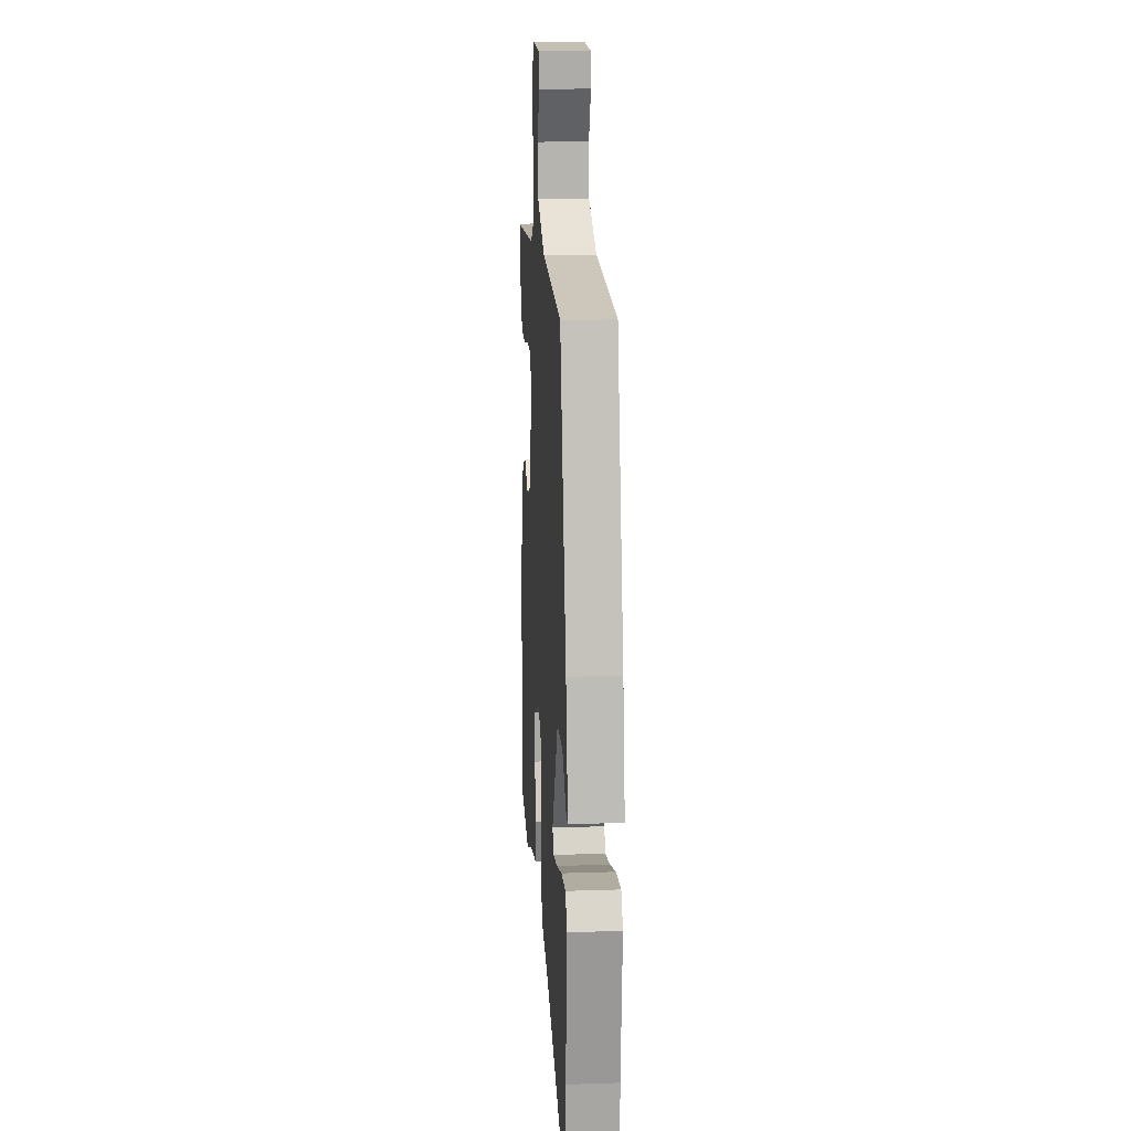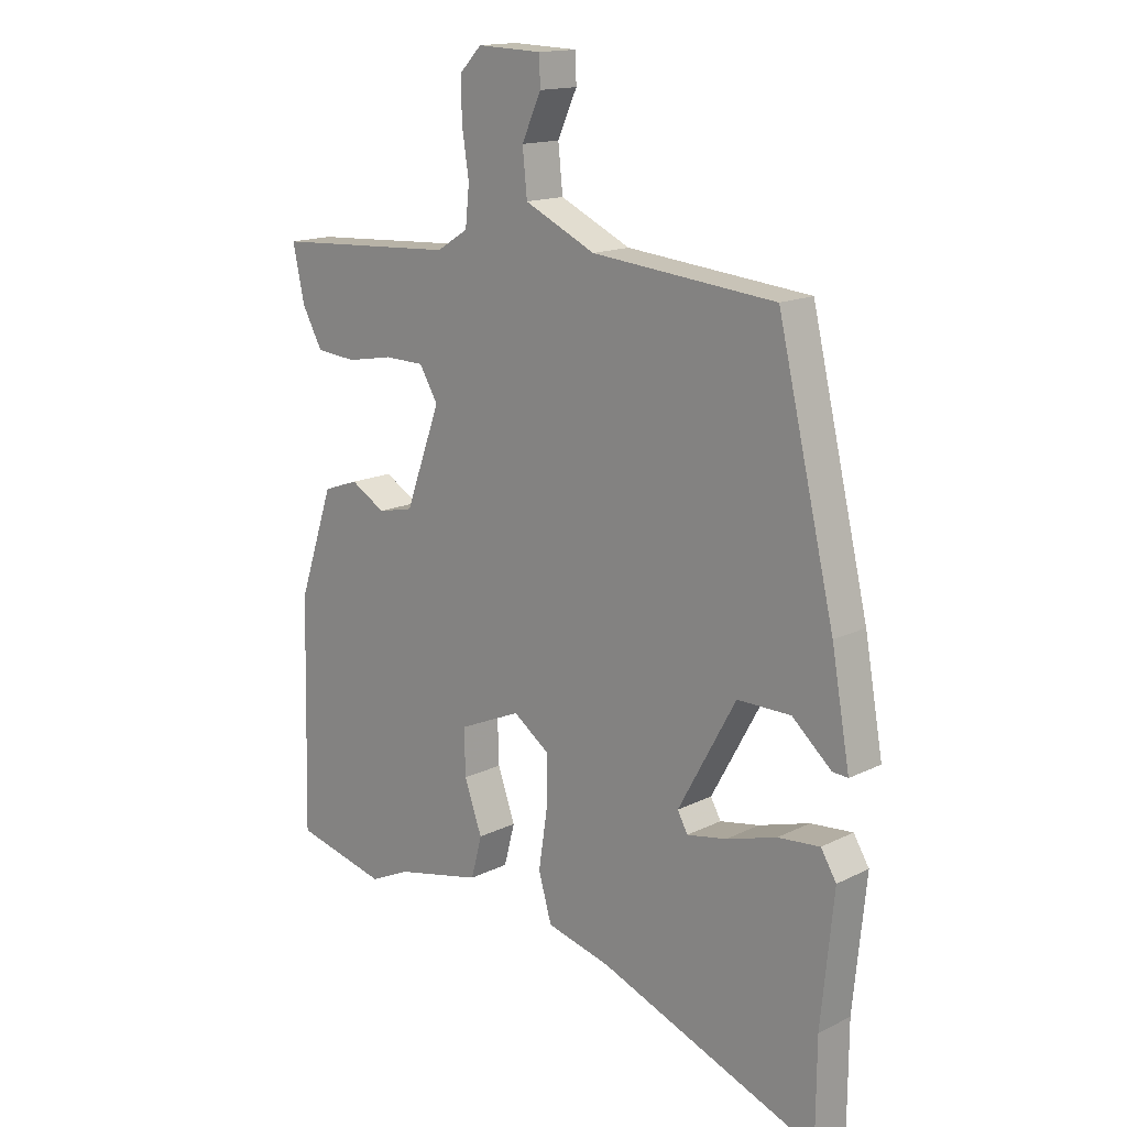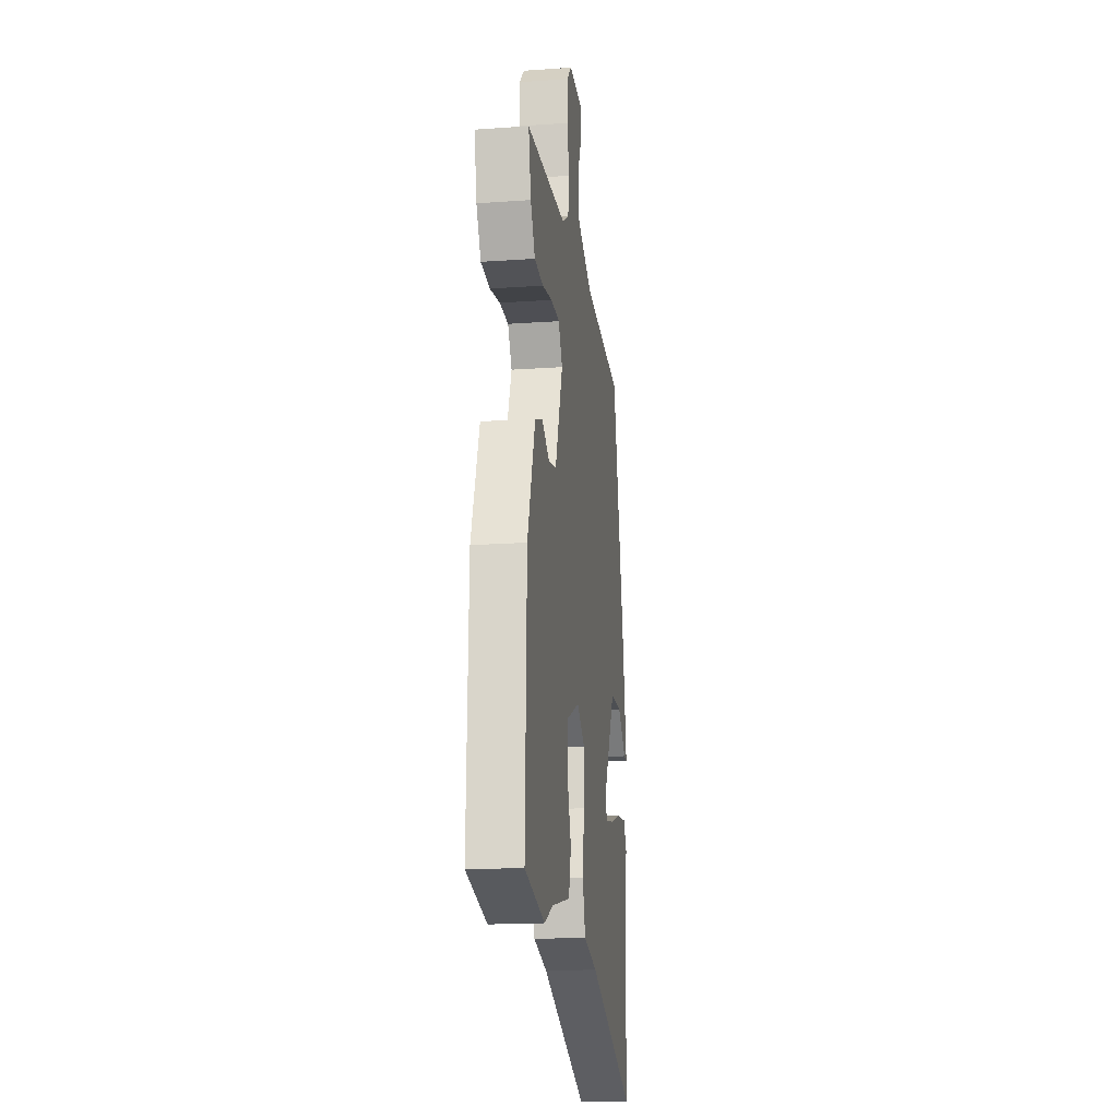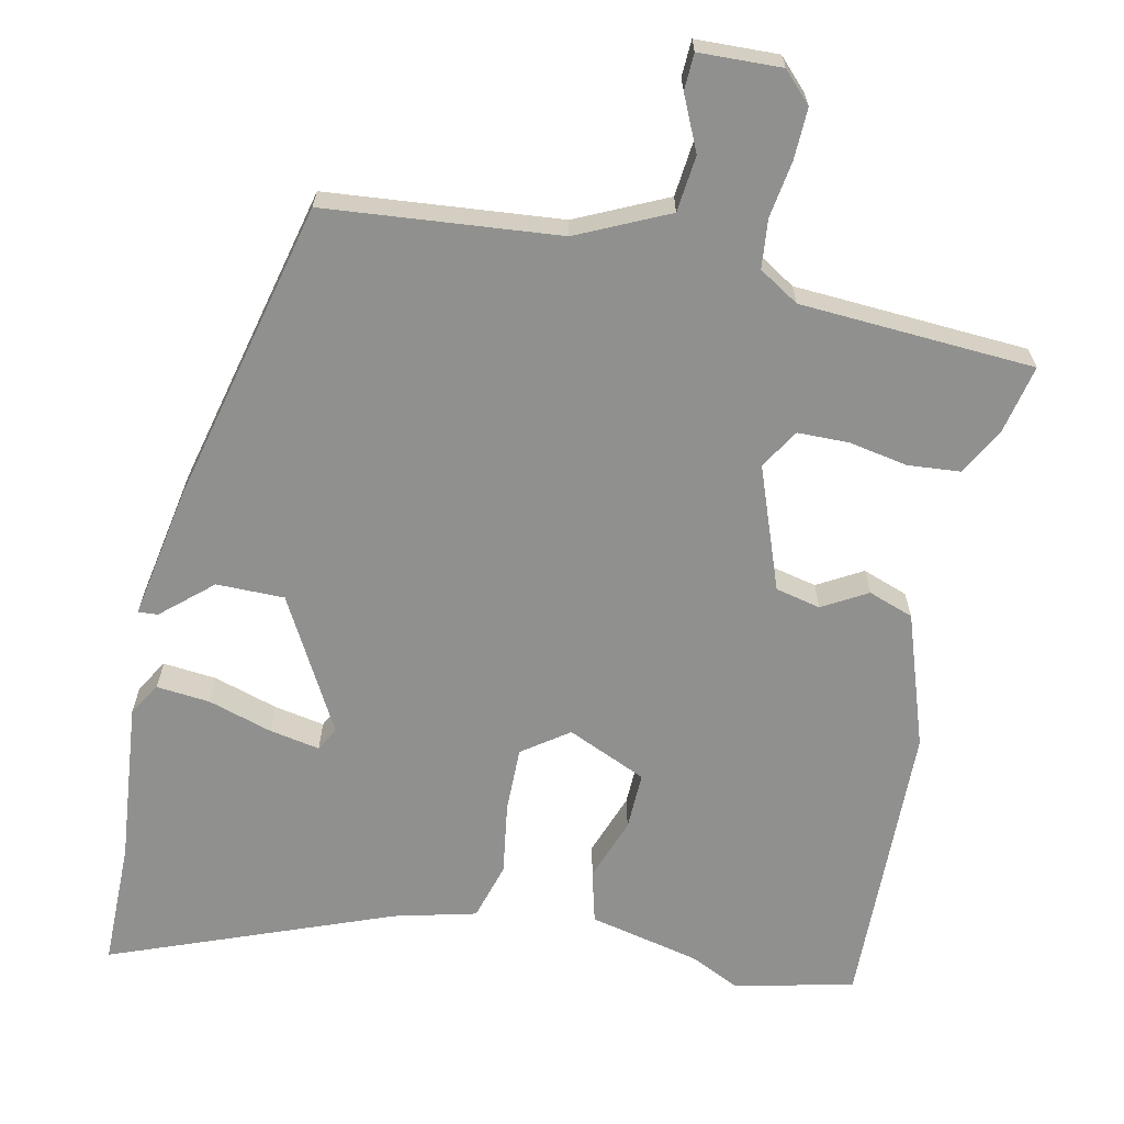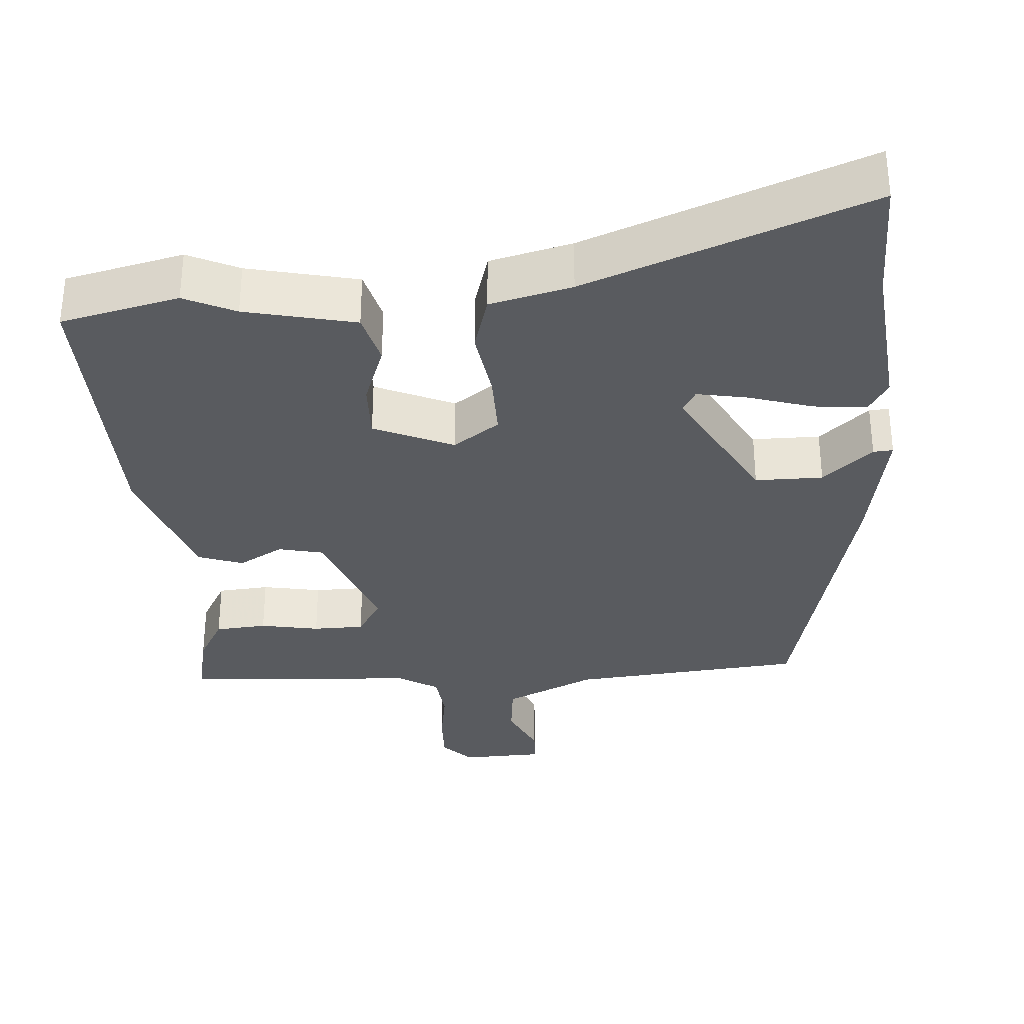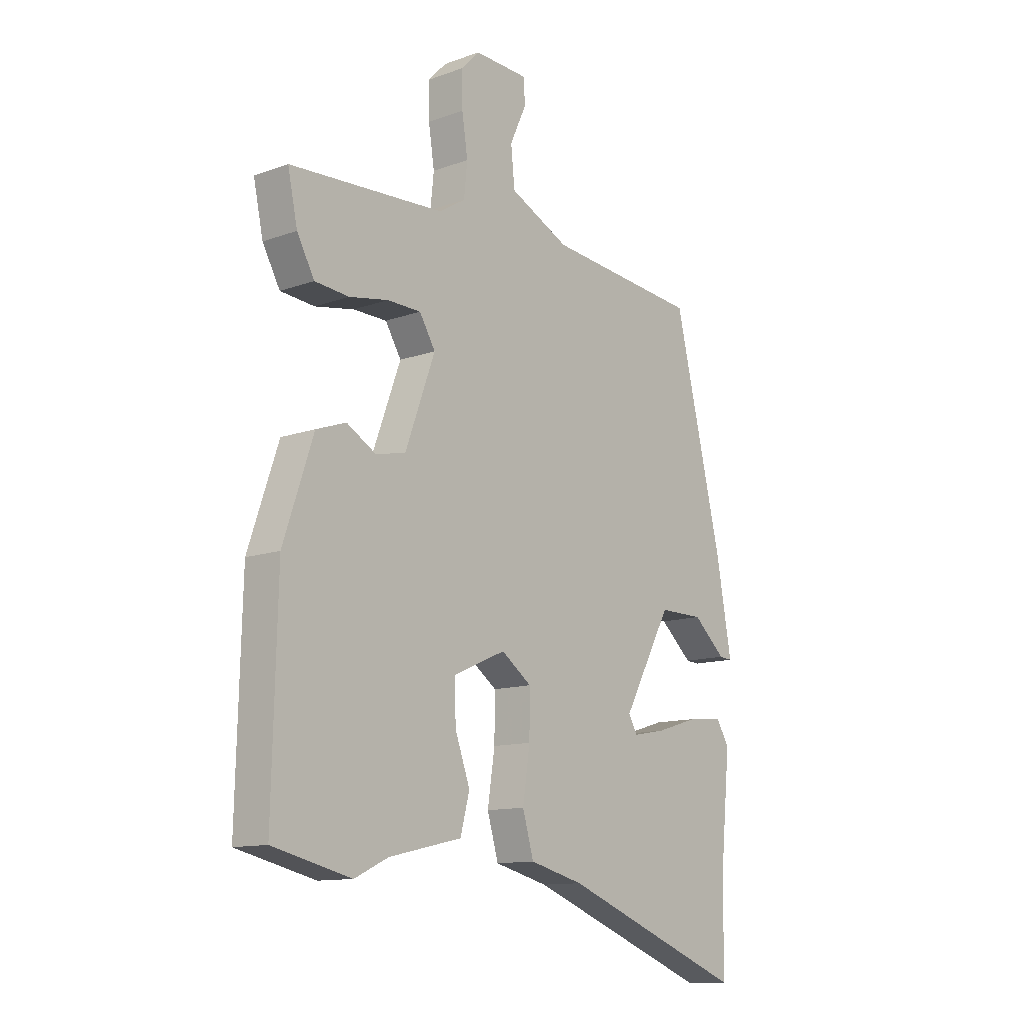
<metadata>
{"format":"obj","ext":"obj","renderer":"f3d","projection":"perspective","resolution":1024,"background":"white","views":[{"elev":15.9,"azim":-94.0,"up":"+Z"},{"elev":15.5,"azim":-136.1,"up":"+Z"},{"elev":-17.6,"azim":97.9,"up":"+Z"},{"elev":-65.5,"azim":-12.1,"up":"+Y"},{"elev":-32.7,"azim":-175.9,"up":"+Y"},{"elev":-12.3,"azim":130.1,"up":"+Z"}]}
</metadata>
<code>
v 0.537 0.07 0.465
v 0.517 0.07 0.371
v 0.481 0.07 0.306
v 0.41 0.07 0.3
v 0.329 0.07 0.315
v 0.259 0.07 0.314
v 0.226 0.07 0.26
v 0.288 0.07 0.092
v 0.35 0.07 0.078
v 0.411 0.07 0.113
v 0.473 0.07 0.091
v 0.535 0.07 -0.092
v 0.545 0.07 -0.489
v 0.383 0.07 -0.527
v 0.313 0.07 -0.494
v 0.162 0.07 -0.46
v 0.143 0.07 -0.388
v 0.174 0.07 -0.302
v 0.176 0.07 -0.223
v 0.067 0.07 -0.175
v 0.004 0.07 -0.22
v 0.005 0.07 -0.308
v 0.02 0.07 -0.407
v -0.003 0.07 -0.486
v -0.115 0.07 -0.514
v -0.499 0.07 -0.662
v -0.5 0.07 -0.49
v -0.522 0.07 -0.269
v -0.495 0.07 -0.225
v -0.422 0.07 -0.232
v -0.334 0.07 -0.259
v -0.265 0.07 -0.272
v -0.247 0.07 -0.24
v -0.348 0.07 -0.057
v -0.441 0.07 -0.057
v -0.509 0.07 -0.117
v -0.536 0.07 -0.119
v -0.504 0.07 0.06
v -0.404 0.07 0.48
v -0.084 0.07 0.51
v 0.04 0.07 0.568
v 0.048 0.07 0.645
v 0.014 0.07 0.719
v 0.016 0.07 0.769
v 0.129 0.07 0.773
v 0.168 0.07 0.733
v 0.166 0.07 0.663
v 0.154 0.07 0.585
v 0.161 0.07 0.518
v 0.216 0.07 0.484
v 0.537 0 0.465
v 0.517 0 0.371
v 0.481 0 0.306
v 0.41 0 0.3
v 0.329 0 0.315
v 0.259 0 0.314
v 0.226 0 0.26
v 0.288 0 0.092
v 0.35 0 0.078
v 0.411 0 0.113
v 0.473 0 0.091
v 0.535 0 -0.092
v 0.545 0 -0.489
v 0.383 0 -0.527
v 0.313 0 -0.494
v 0.162 0 -0.46
v 0.143 0 -0.388
v 0.174 0 -0.302
v 0.176 0 -0.223
v 0.067 0 -0.175
v 0.004 0 -0.22
v 0.005 0 -0.308
v 0.02 0 -0.407
v -0.003 0 -0.486
v -0.115 0 -0.514
v -0.499 0 -0.662
v -0.5 0 -0.49
v -0.522 0 -0.269
v -0.495 0 -0.225
v -0.422 0 -0.232
v -0.334 0 -0.259
v -0.265 0 -0.272
v -0.247 0 -0.24
v -0.348 0 -0.057
v -0.441 0 -0.057
v -0.509 0 -0.117
v -0.536 0 -0.119
v -0.504 0 0.06
v -0.404 0 0.48
v -0.084 0 0.51
v 0.04 0 0.568
v 0.048 0 0.645
v 0.014 0 0.719
v 0.016 0 0.769
v 0.129 0 0.773
v 0.168 0 0.733
v 0.166 0 0.663
v 0.154 0 0.585
v 0.161 0 0.518
v 0.216 0 0.484
f 45 46 47 48
f 45 48 49
f 42 43 44 45
f 41 42 45 49
f 40 41 49 50
f 38 39 40 50
f 35 36 37 38
f 34 35 38 50
f 28 29 30 31
f 27 28 31 32
f 25 26 27 32
f 22 23 24 25
f 21 22 25 32
f 20 21 32 33
f 15 16 17 18
f 15 18 19
f 14 15 19
f 13 14 19
f 12 13 19
f 9 10 11 12
f 8 9 12 19
f 7 8 19 20
f 2 3 4 5
f 2 5 6
f 1 2 6
f 50 1 6
f 34 50 6 7
f 7 20 33 34
f 98 97 96 95
f 99 98 95
f 95 94 93 92
f 99 95 92 91
f 100 99 91 90
f 100 90 89 88
f 88 87 86 85
f 100 88 85 84
f 81 80 79 78
f 82 81 78 77
f 82 77 76 75
f 75 74 73 72
f 82 75 72 71
f 83 82 71 70
f 68 67 66 65
f 69 68 65
f 69 65 64
f 69 64 63
f 69 63 62
f 62 61 60 59
f 69 62 59 58
f 70 69 58 57
f 55 54 53 52
f 56 55 52
f 56 52 51
f 56 51 100
f 57 56 100 84
f 84 83 70 57
f 1 51 52 2
f 2 52 53 3
f 3 53 54 4
f 4 54 55 5
f 5 55 56 6
f 6 56 57 7
f 7 57 58 8
f 8 58 59 9
f 9 59 60 10
f 10 60 61 11
f 11 61 62 12
f 12 62 63 13
f 13 63 64 14
f 14 64 65 15
f 15 65 66 16
f 16 66 67 17
f 17 67 68 18
f 18 68 69 19
f 19 69 70 20
f 20 70 71 21
f 21 71 72 22
f 22 72 73 23
f 23 73 74 24
f 24 74 75 25
f 25 75 76 26
f 26 76 77 27
f 27 77 78 28
f 28 78 79 29
f 29 79 80 30
f 30 80 81 31
f 31 81 82 32
f 32 82 83 33
f 33 83 84 34
f 34 84 85 35
f 35 85 86 36
f 36 86 87 37
f 37 87 88 38
f 38 88 89 39
f 39 89 90 40
f 40 90 91 41
f 41 91 92 42
f 42 92 93 43
f 43 93 94 44
f 44 94 95 45
f 45 95 96 46
f 46 96 97 47
f 47 97 98 48
f 48 98 99 49
f 49 99 100 50
f 50 100 51 1

</code>
